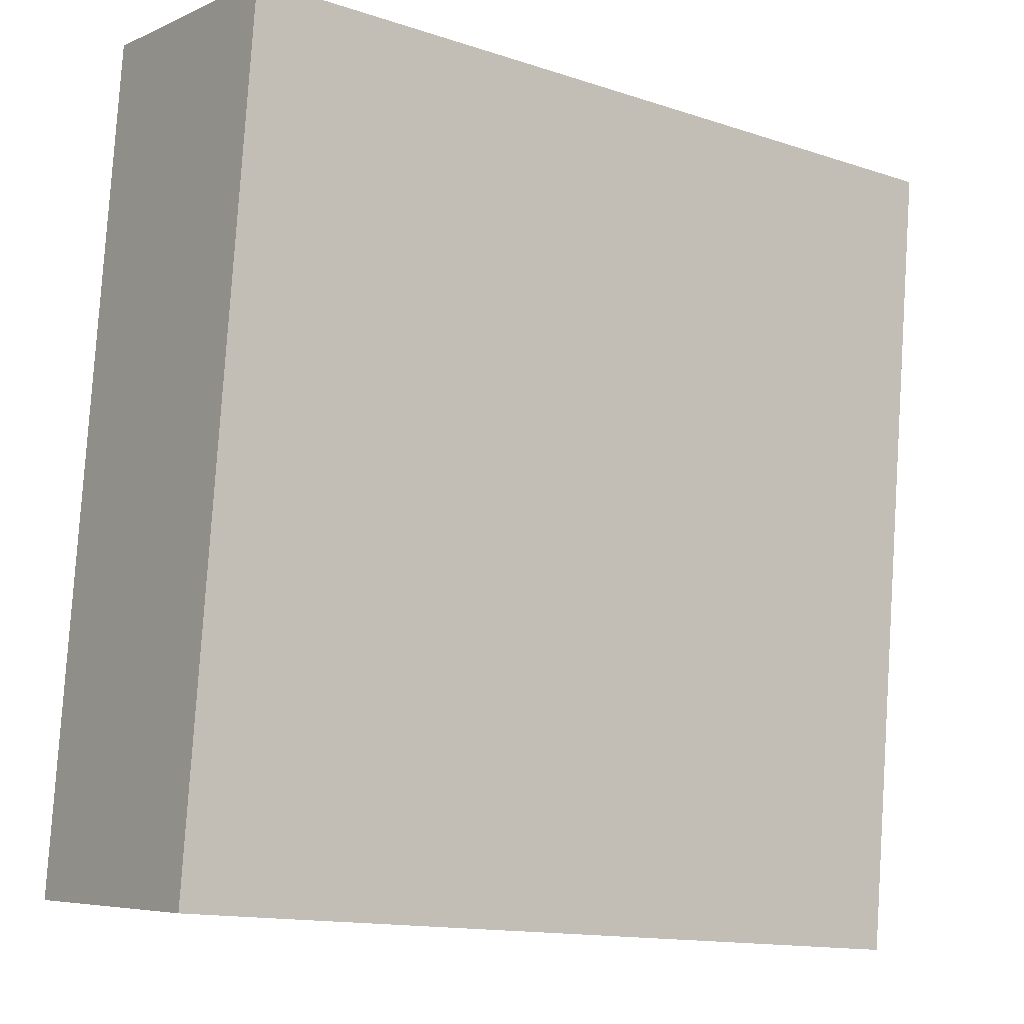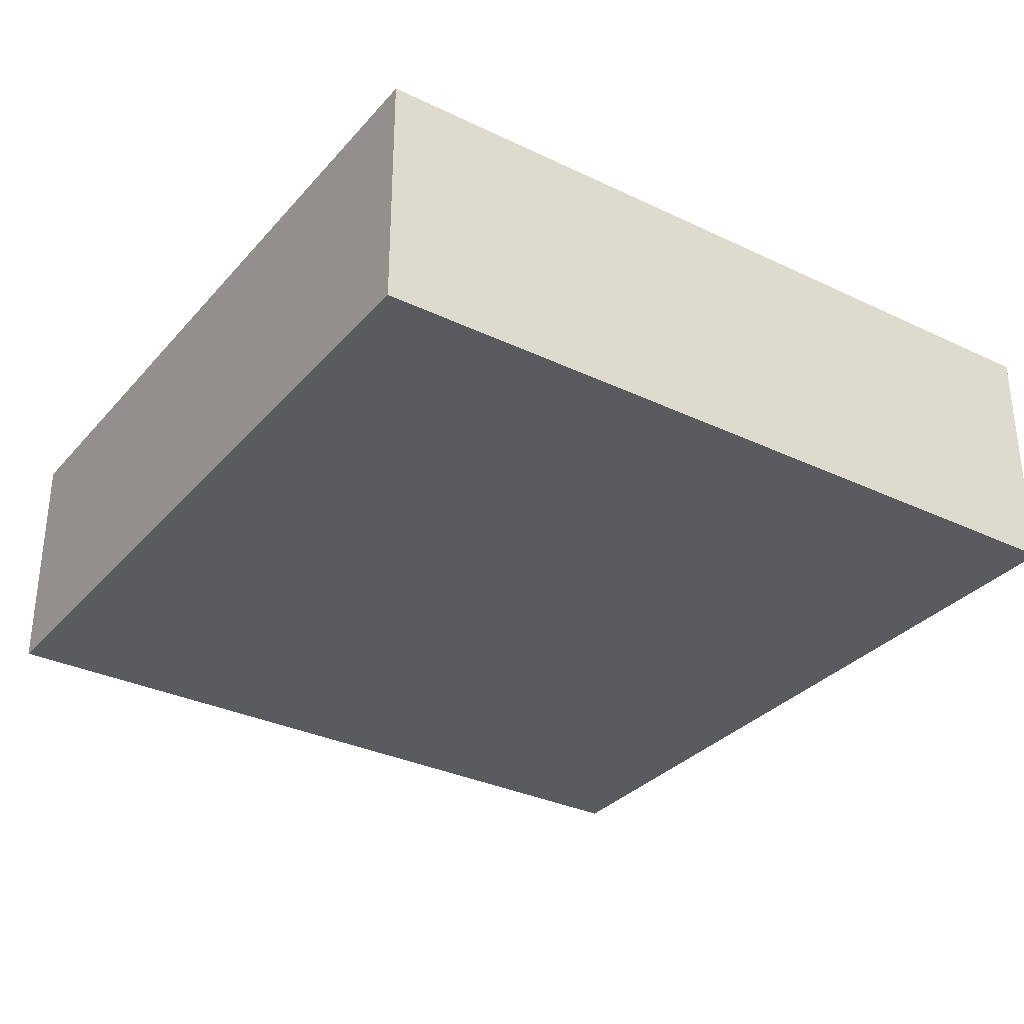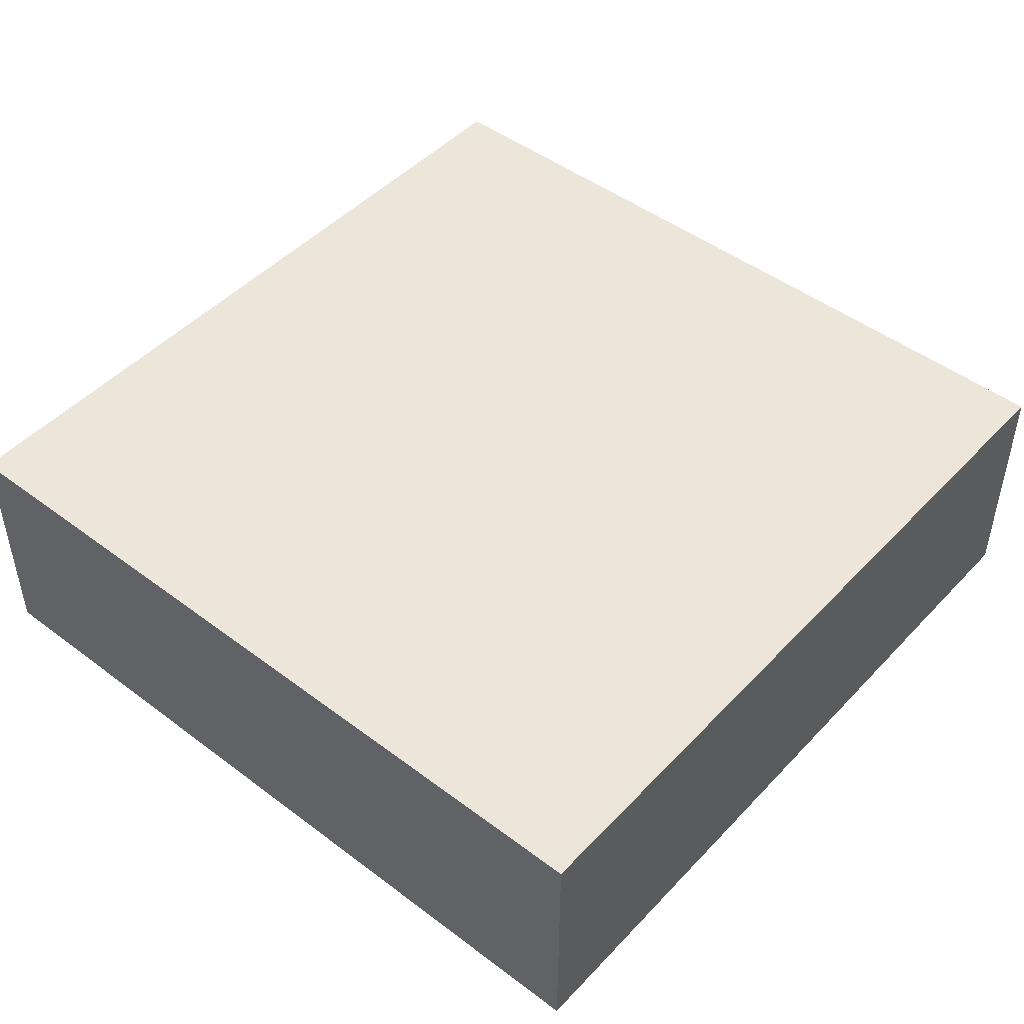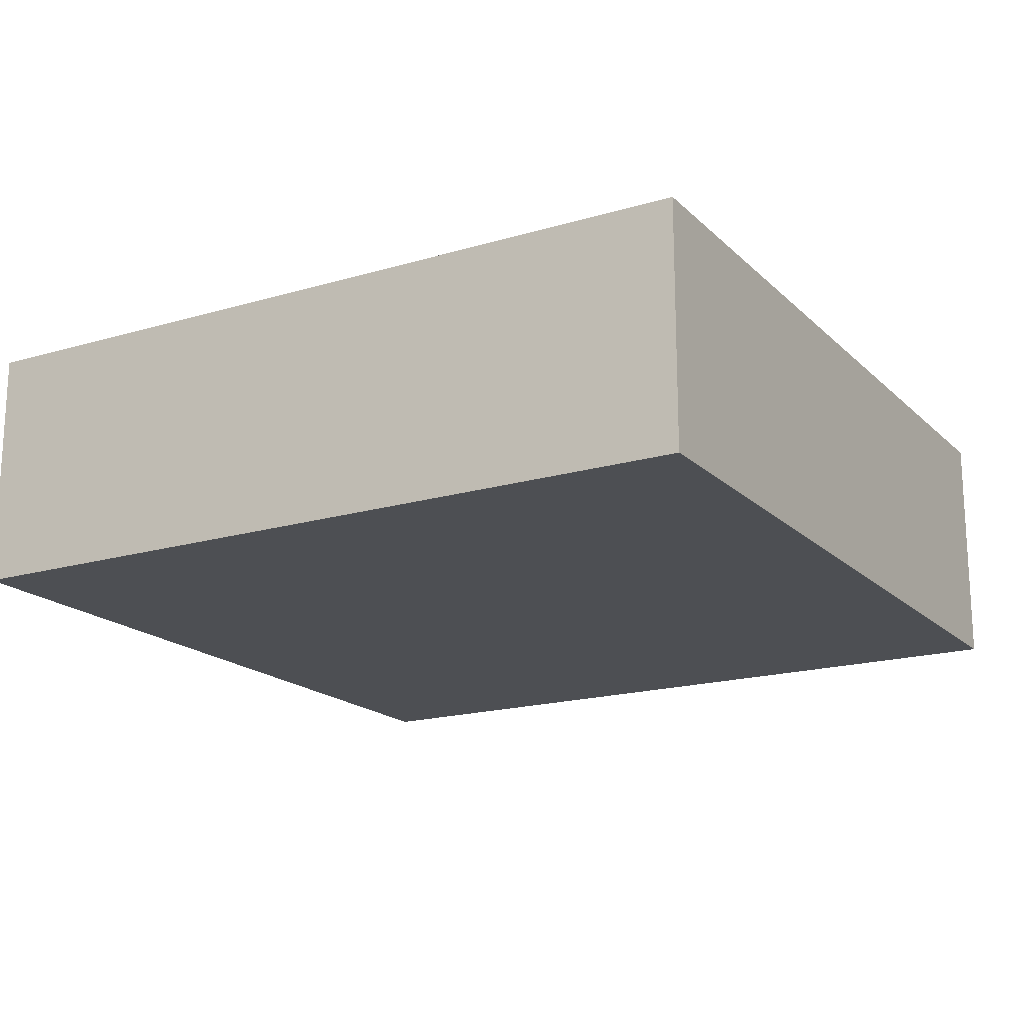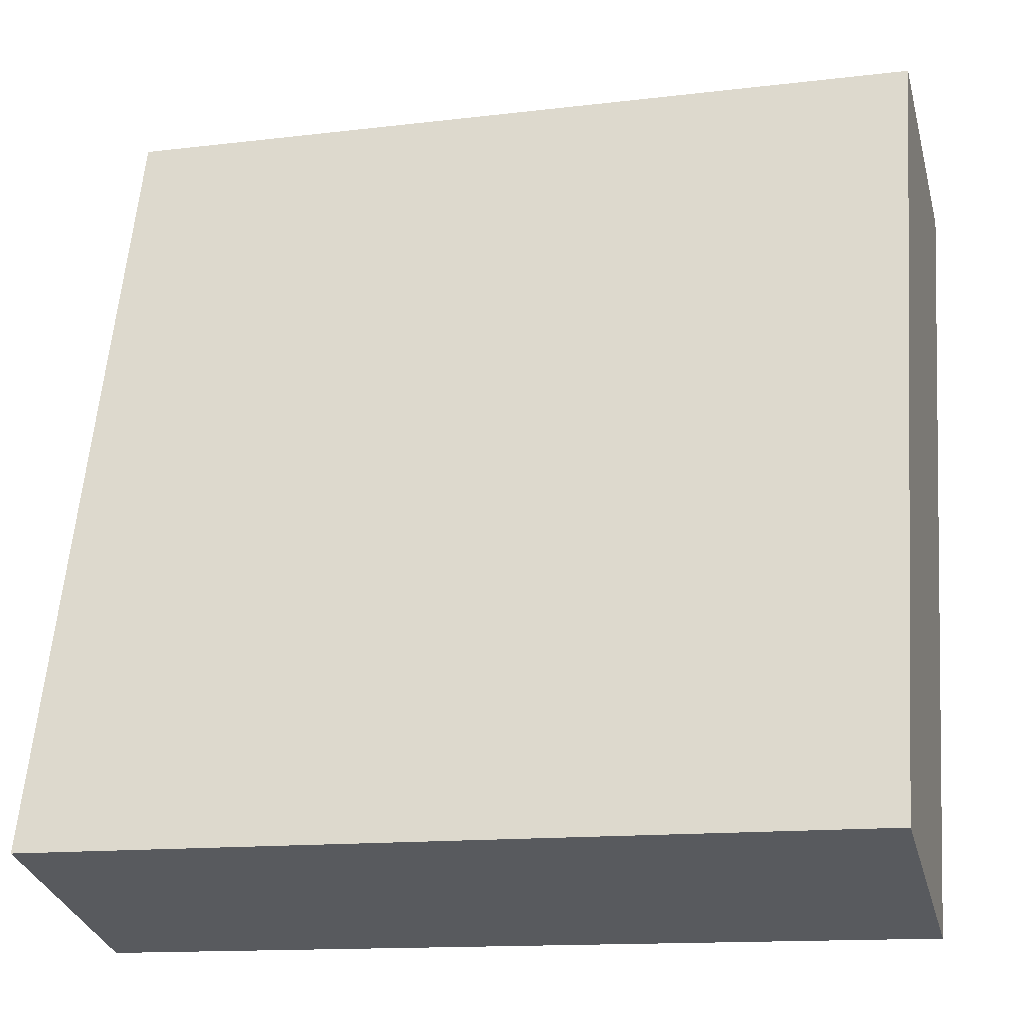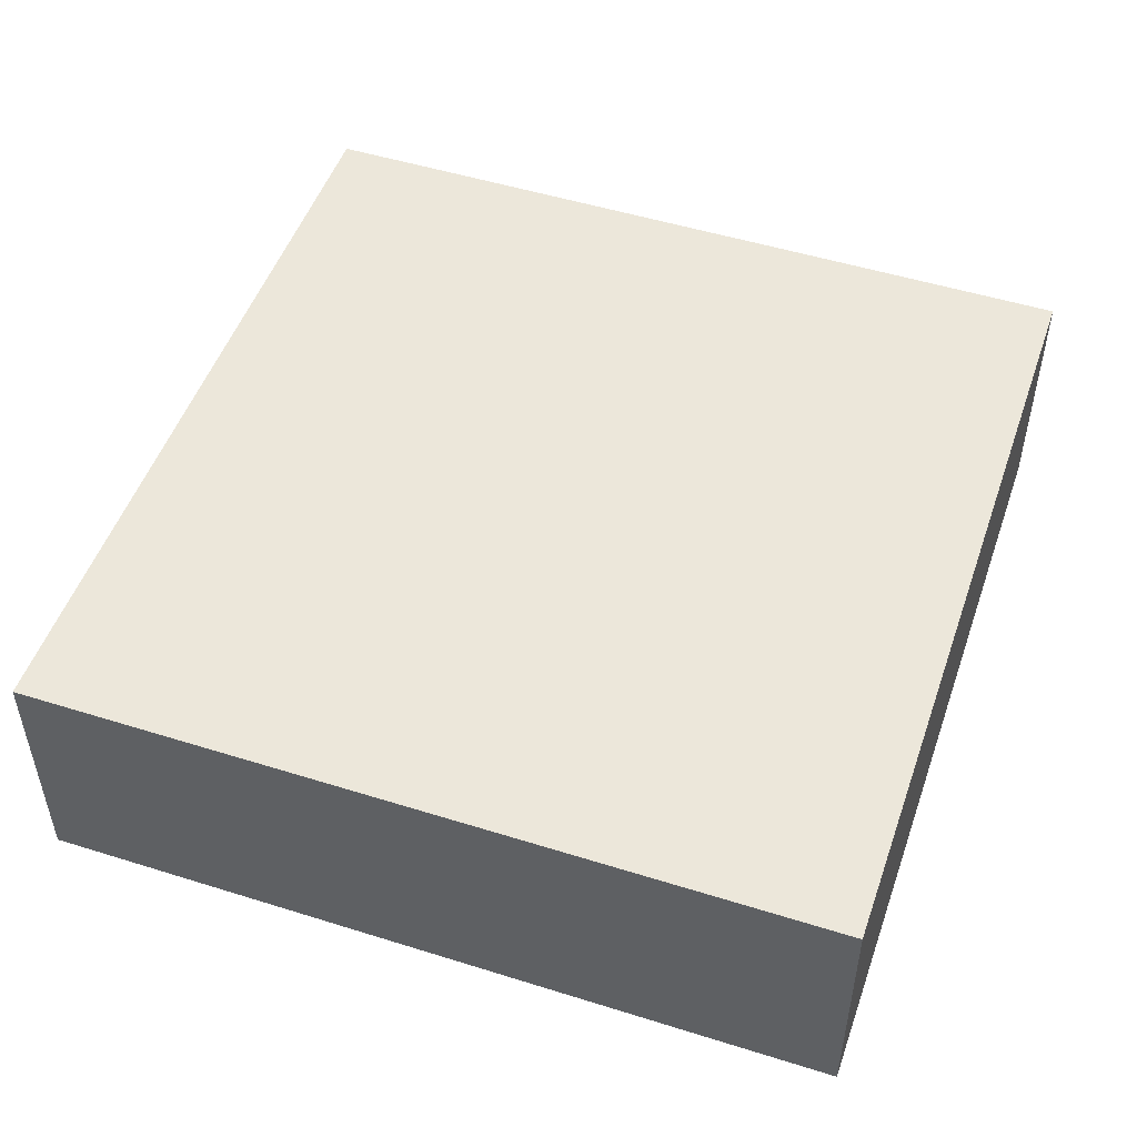
<metadata>
{"format":"obj","ext":"obj","renderer":"f3d","projection":"perspective","resolution":1024,"background":"white","views":[{"elev":-5.8,"azim":143.4,"up":"+Z"},{"elev":-32.2,"azim":-128.5,"up":"+Y"},{"elev":47.2,"azim":35.8,"up":"+Y"},{"elev":-18.0,"azim":-64.6,"up":"+Y"},{"elev":-31.7,"azim":-165.5,"up":"+Z"},{"elev":50.4,"azim":14.3,"up":"+Y"}]}
</metadata>
<code>
o object
v 0.635 0.002067 0.6665
v 0.635 -0.3677 0.6665
v 0.7328 -0.3677 -0.5309
v -0.5624 0.002067 0.5687
v -0.5624 -0.3677 0.5687
v 0.635 -0.3677 0.6665
v -0.4646 0.002067 -0.6288
v -0.4646 -0.3677 -0.6288
v -0.5624 -0.3677 0.5687
v 0.7328 0.002067 -0.5309
v 0.7328 -0.3677 -0.5309
v -0.4646 -0.3677 -0.6288
v 0.635 -0.3677 0.6665
v -0.5624 -0.3677 0.5687
v -0.4646 -0.3677 -0.6288
v -0.5624 0.002067 0.5687
v 0.635 0.002067 0.6665
v 0.7328 0.002067 -0.5309
v 0.7328 0.002067 -0.5309
v 0.635 0.002067 0.6665
v -0.5624 0.002067 0.5687
v -0.4646 0.002067 -0.6288
v 0.7328 -0.3677 -0.5309
v -0.4646 0.002067 -0.6288
f 1 2 3
f 4 5 6
f 7 8 9
f 10 11 12
f 13 14 15
f 16 17 18
f 19 1 3
f 20 4 6
f 21 7 9
f 22 10 12
f 23 13 15
f 24 16 18

</code>
